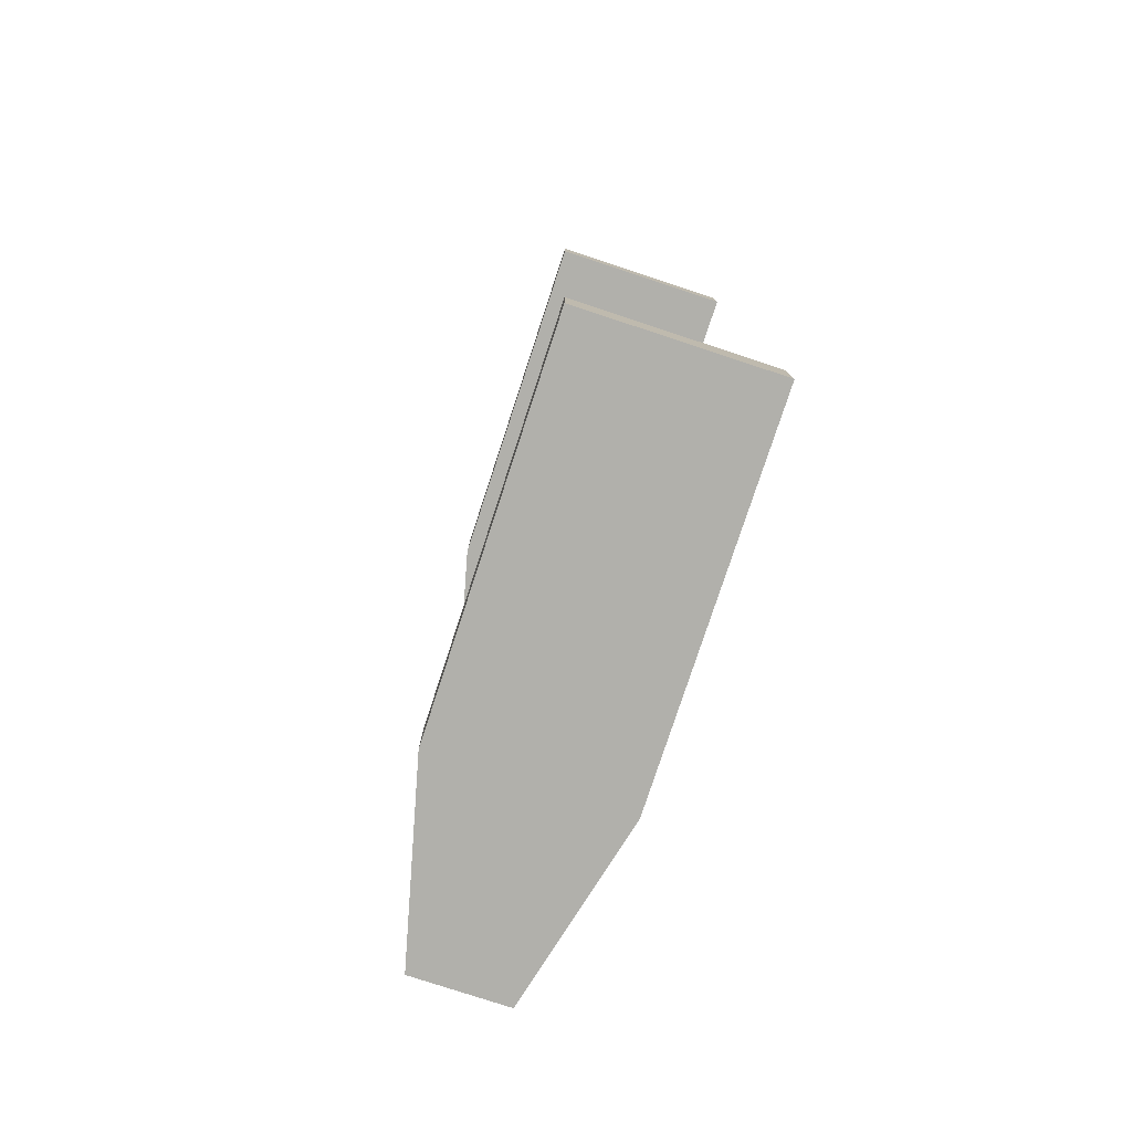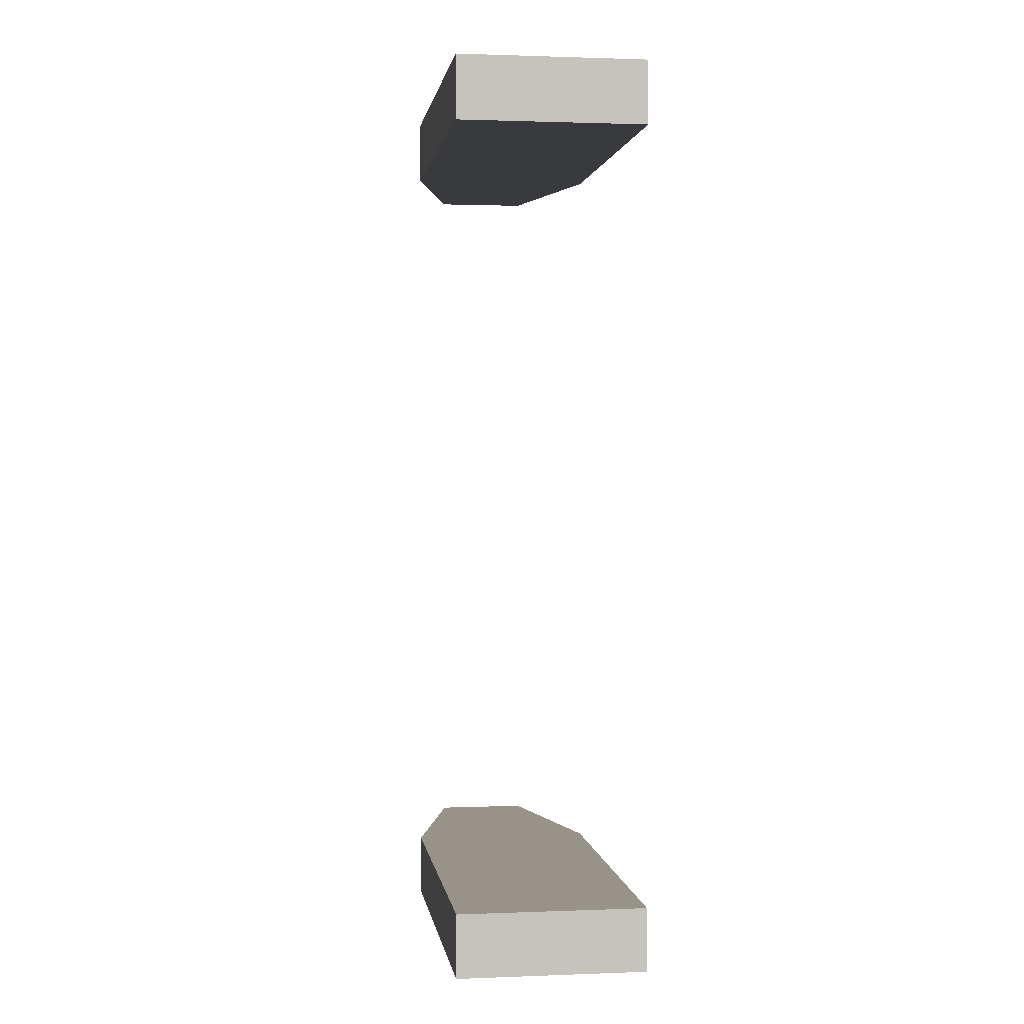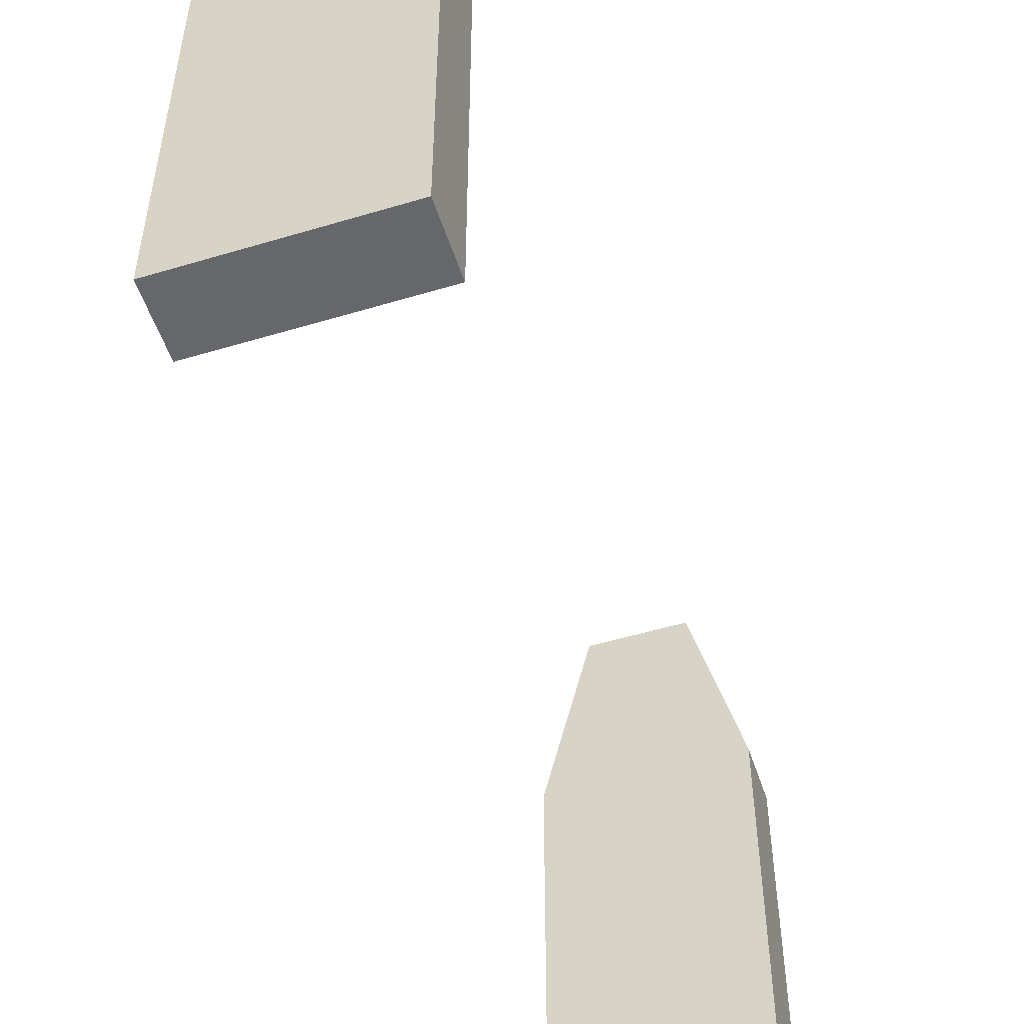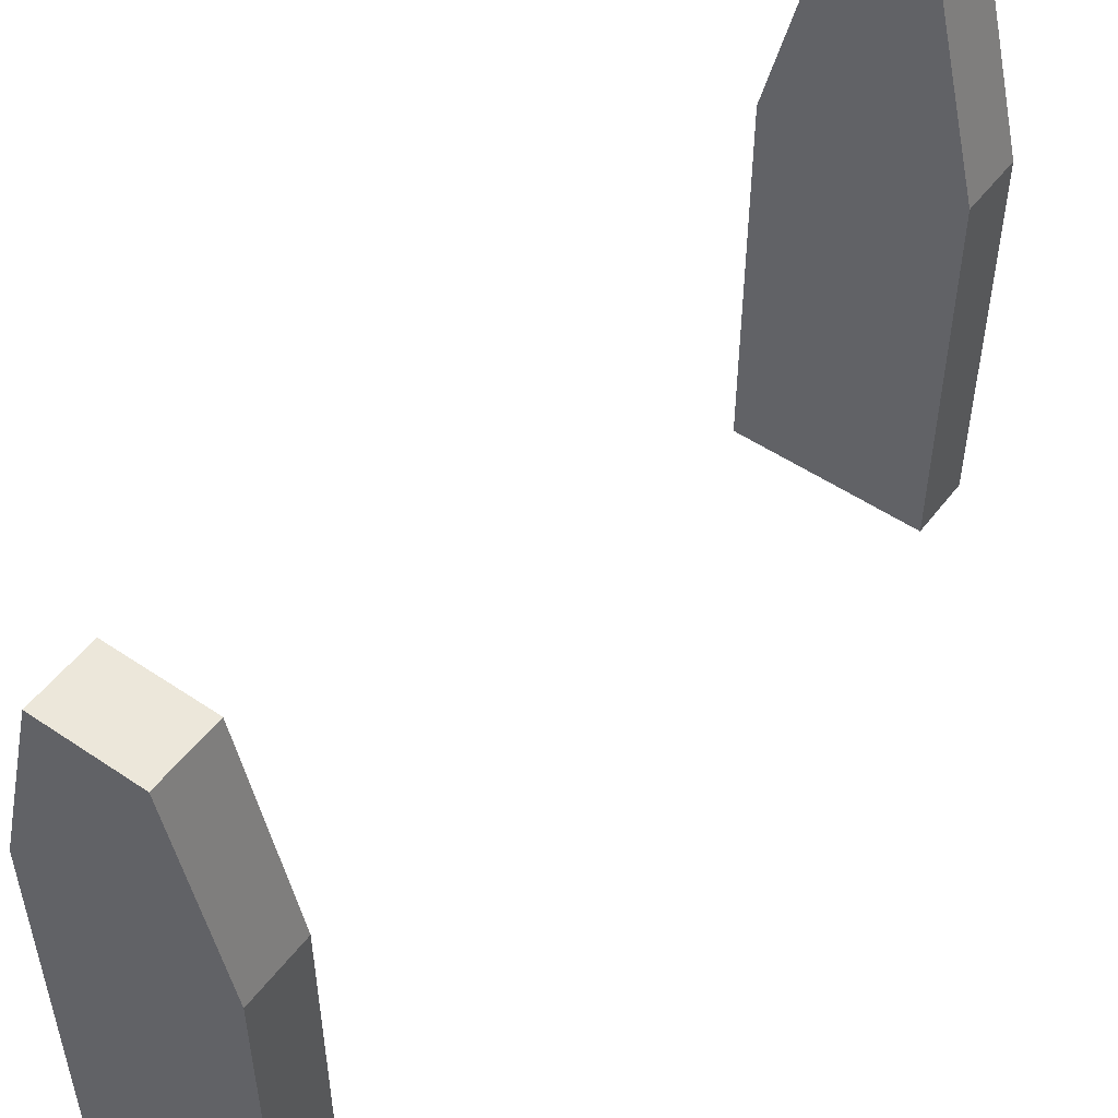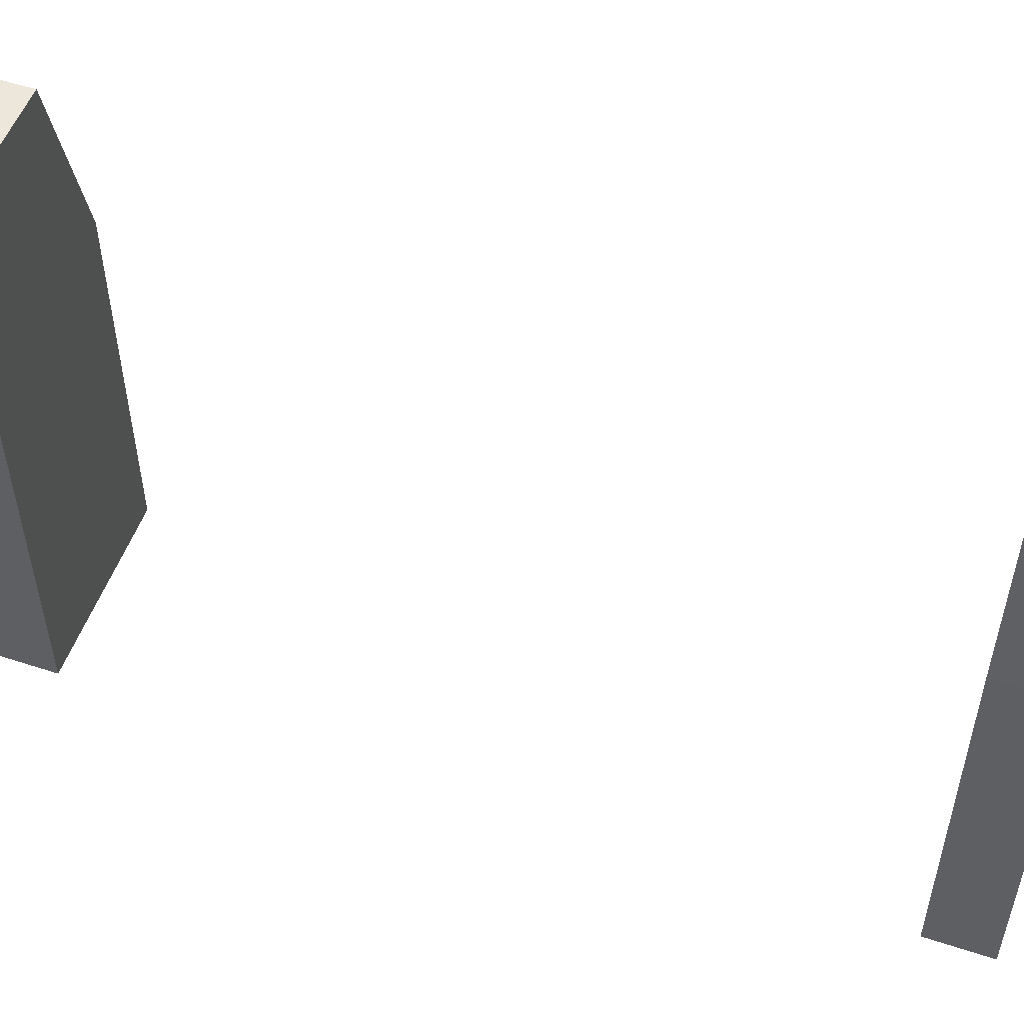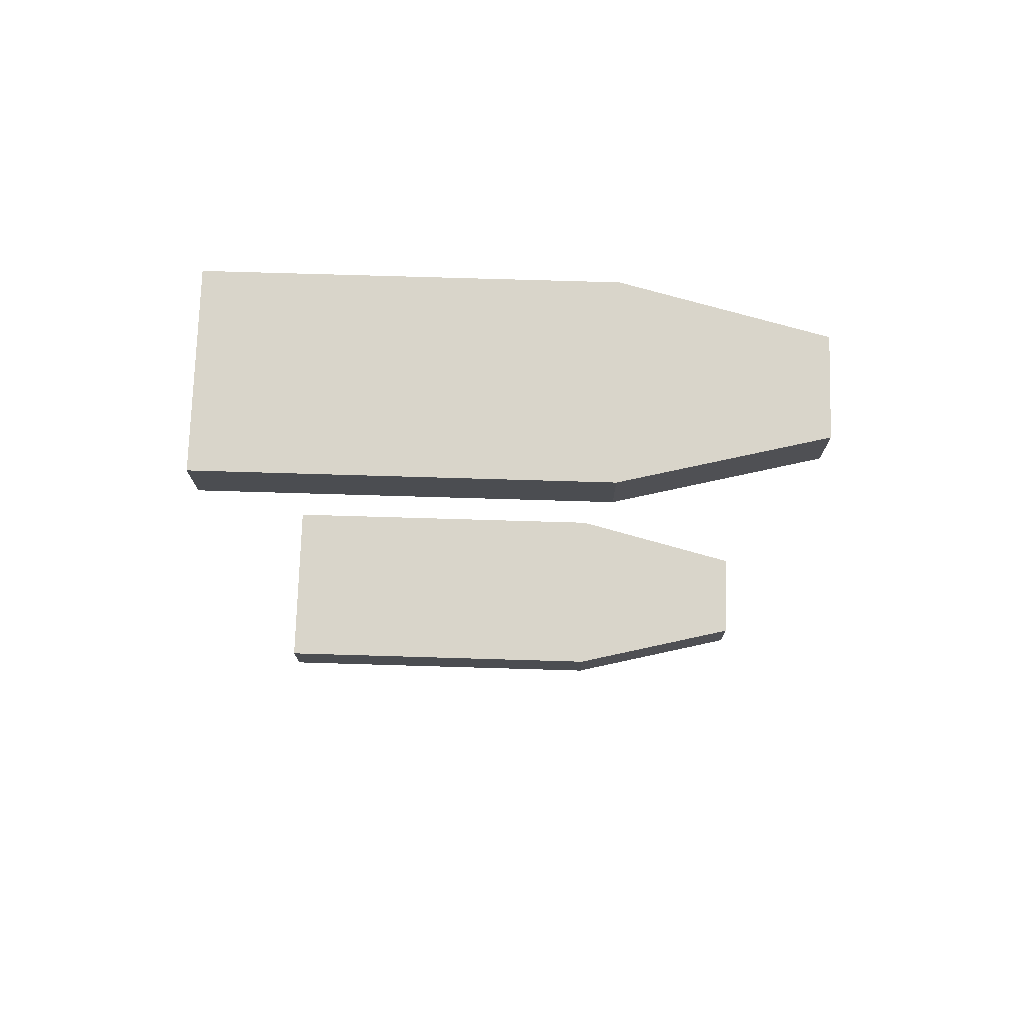
<metadata>
{"format":"obj","ext":"obj","renderer":"f3d","projection":"perspective","resolution":1024,"background":"white","views":[{"elev":-78.5,"azim":-18.2,"up":"+Z"},{"elev":1.3,"azim":-8.0,"up":"+Z"},{"elev":-52.2,"azim":-162.1,"up":"+Y"},{"elev":51.6,"azim":-143.8,"up":"+Y"},{"elev":52.9,"azim":109.4,"up":"+Y"},{"elev":74.5,"azim":91.7,"up":"+Z"}]}
</metadata>
<code>
o Cube_Cube.001
v -0.1875 0.125 0.8875
v -0.1875 0.875 0.8875
v -0.1875 0.125 0.7625
v -0.1875 0.875 0.7625
v 0.1875 0.125 0.8875
v 0.1875 0.875 0.8875
v 0.1875 0.125 0.7625
v 0.1875 0.875 0.7625
v -0.09375 1.25 0.8875
v -0.09375 1.25 0.7625
v 0.09375 1.25 0.7625
v 0.09375 1.25 0.8875
v -0.1875 0.125 -0.7625
v -0.1875 0.875 -0.7625
v -0.1875 0.125 -0.8875
v -0.1875 0.875 -0.8875
v 0.1875 0.125 -0.7625
v 0.1875 0.875 -0.7625
v 0.1875 0.125 -0.8875
v 0.1875 0.875 -0.8875
v -0.09375 1.25 -0.7625
v -0.09375 1.25 -0.8875
v 0.09375 1.25 -0.8875
v 0.09375 1.25 -0.7625
f 4 3 1
f 6 5 7
f 3 7 5
f 11 10 9
f 8 11 12
f 2 9 10
f 16 15 13
f 16 20 19
f 18 17 19
f 4 8 7
f 15 19 17
f 6 12 2
f 23 22 21
f 20 23 24
f 14 21 22
f 18 24 14
f 2 4 1
f 8 6 7
f 1 3 5
f 12 11 9
f 6 8 12
f 4 2 10
f 14 16 13
f 19 15 16
f 16 22 23
f 23 20 16
f 20 18 19
f 7 3 4
f 4 10 11
f 11 8 4
f 13 15 17
f 2 1 5
f 5 6 2
f 12 9 2
f 24 23 21
f 18 20 24
f 16 14 22
f 14 13 17
f 17 18 14
f 24 21 14

</code>
